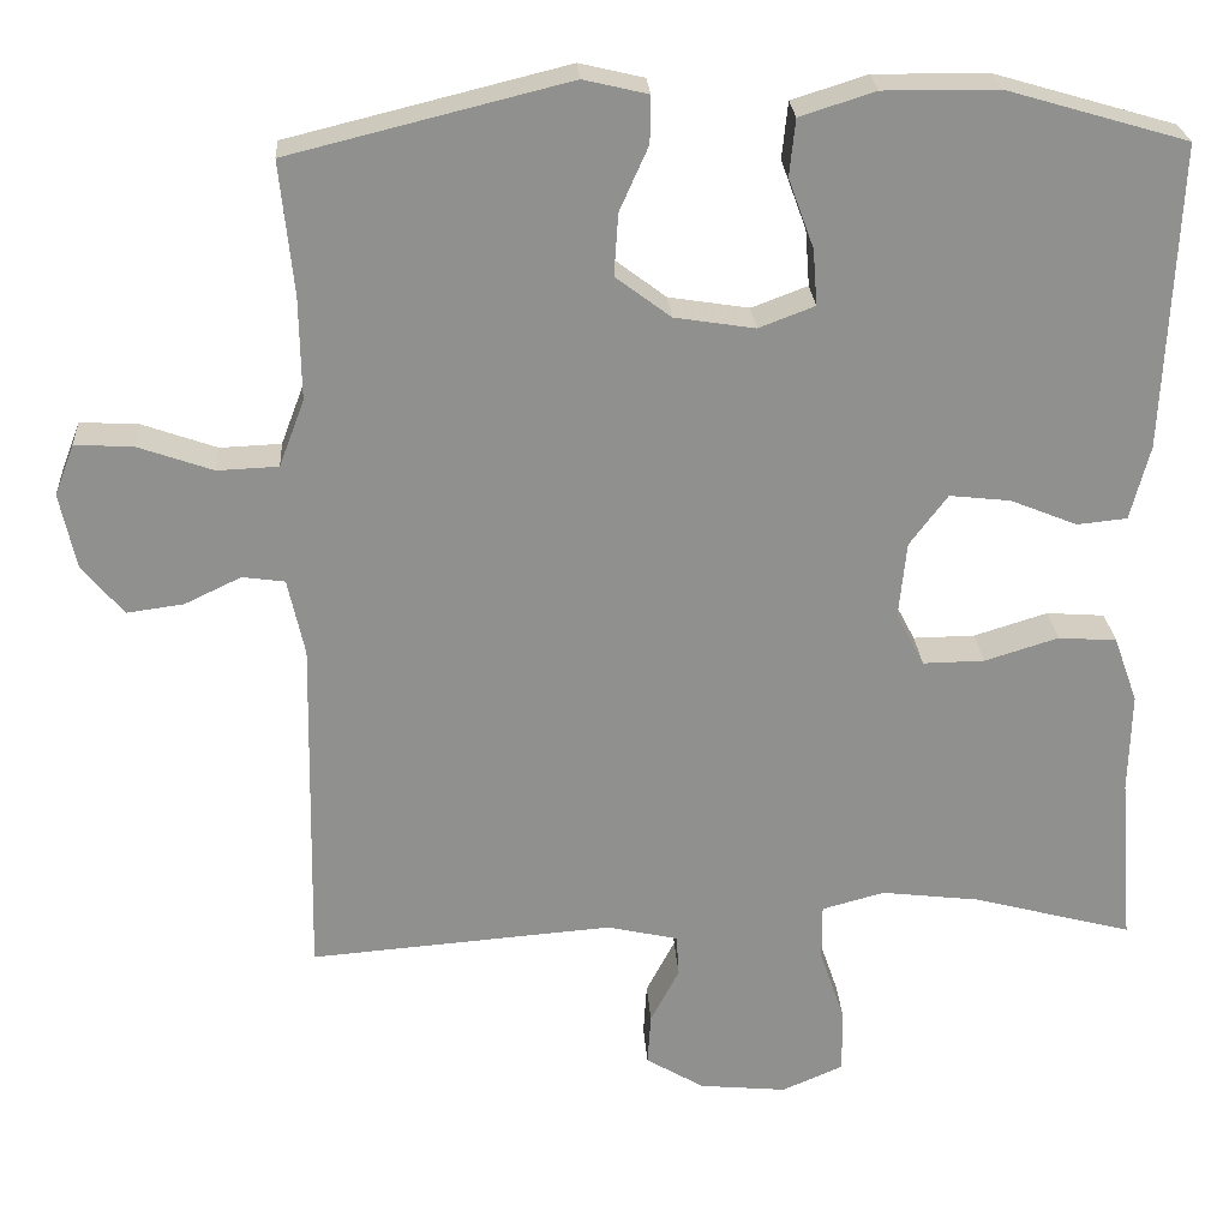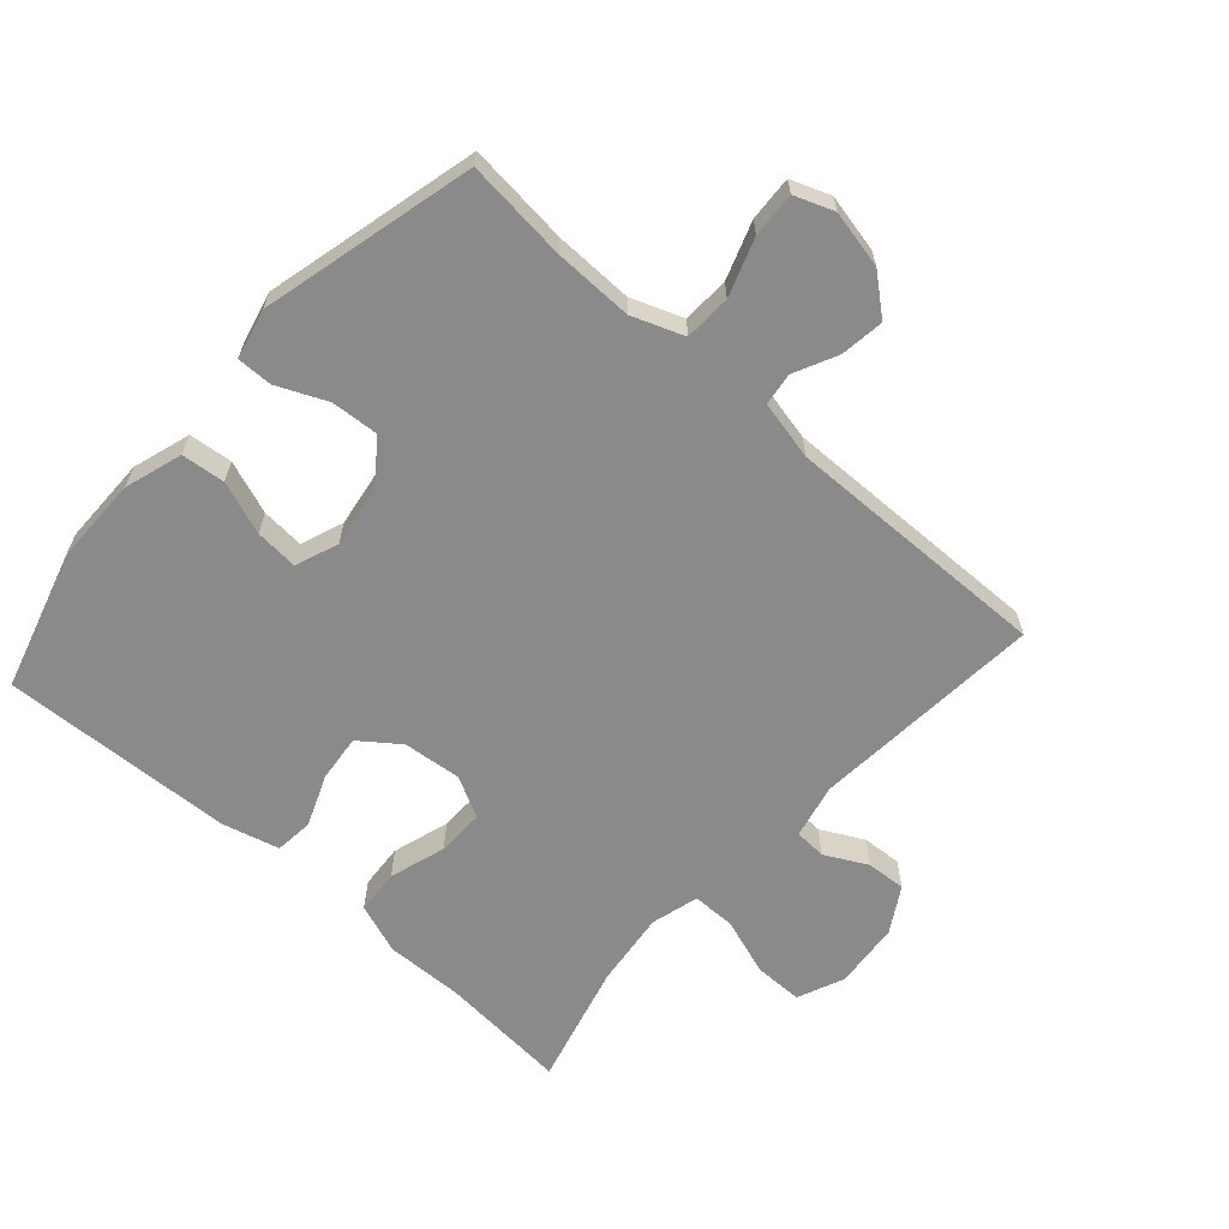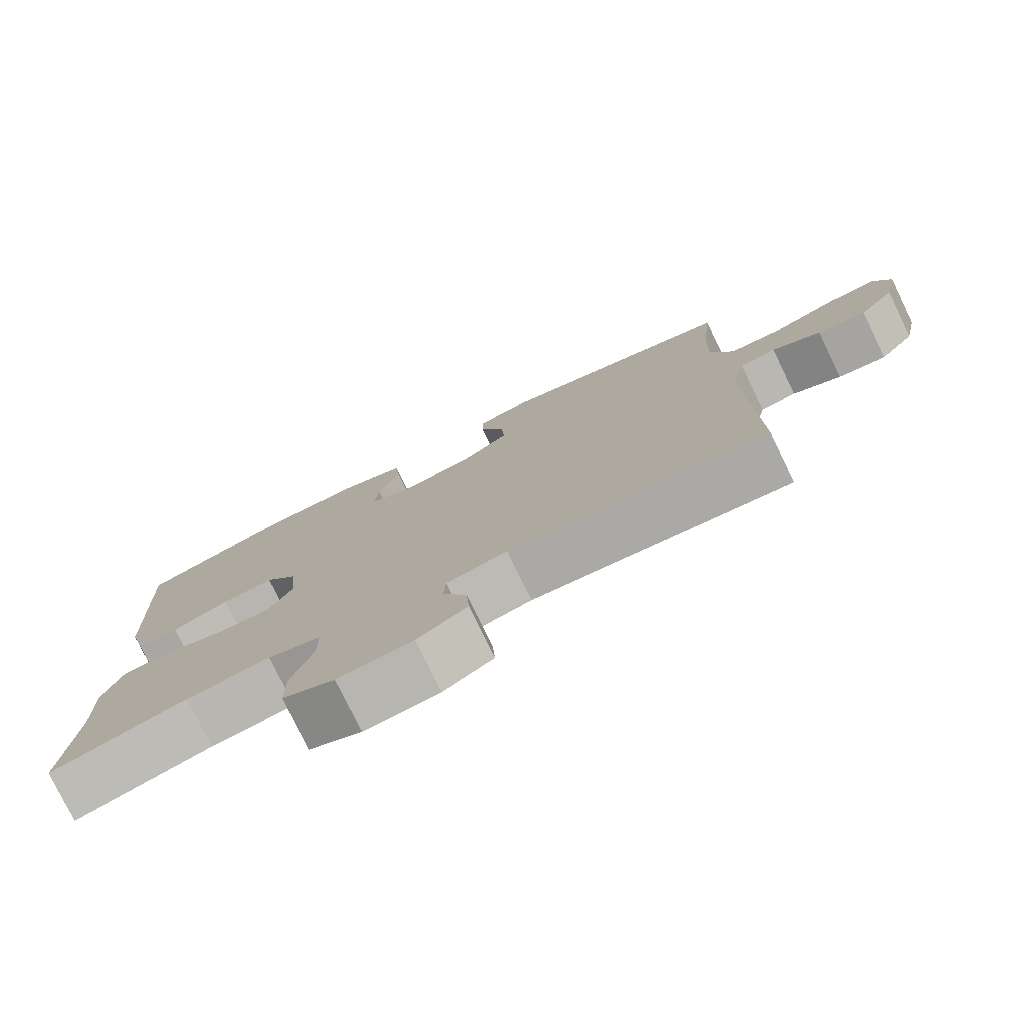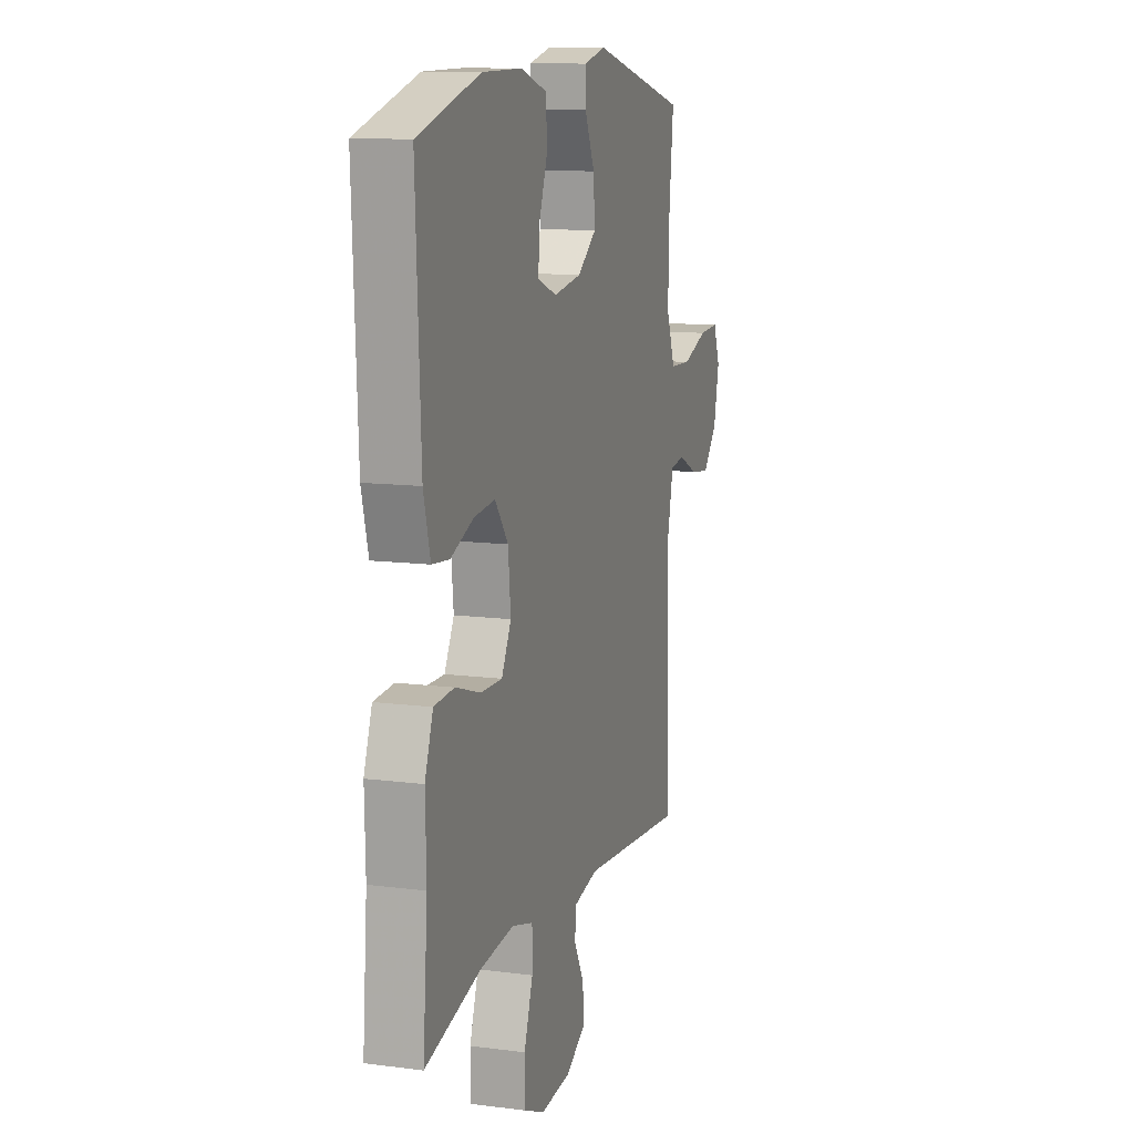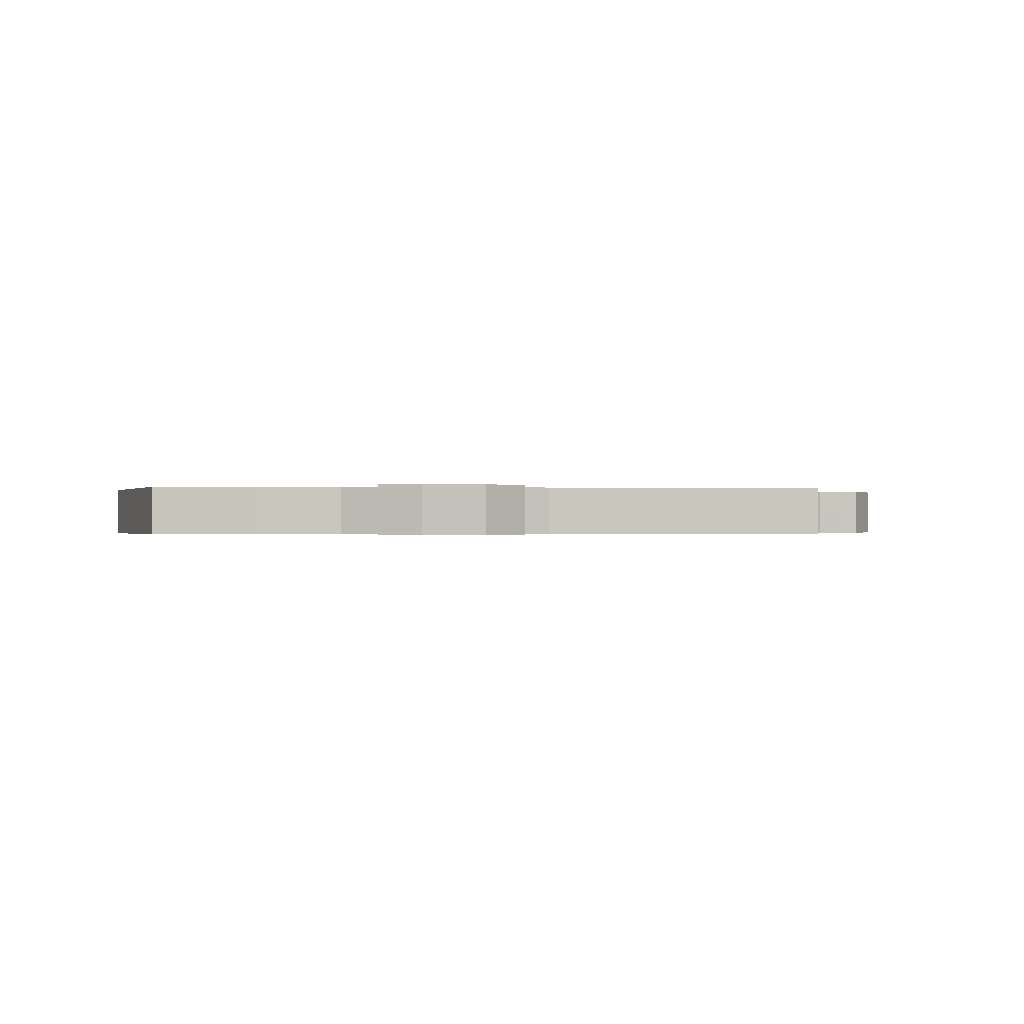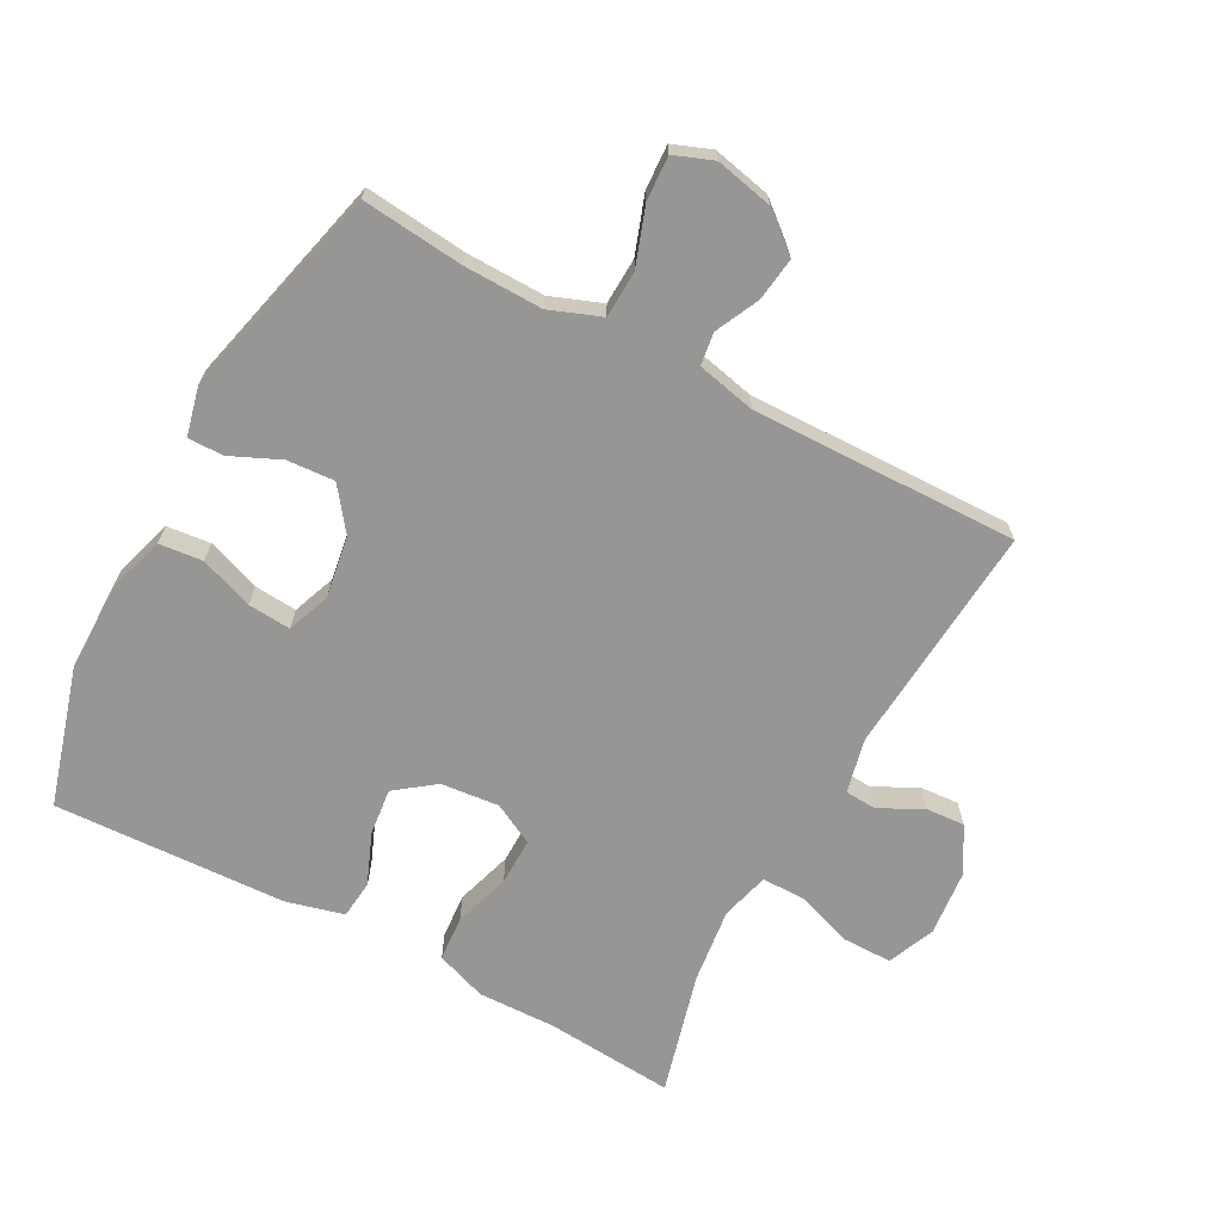
<metadata>
{"format":"obj","ext":"obj","renderer":"f3d","projection":"perspective","resolution":1024,"background":"white","views":[{"elev":24.8,"azim":176.3,"up":"+Z"},{"elev":-63.4,"azim":48.2,"up":"+Y"},{"elev":-78.0,"azim":25.9,"up":"+Z"},{"elev":11.6,"azim":-72.6,"up":"+Z"},{"elev":-0.3,"azim":84.6,"up":"+Y"},{"elev":-67.9,"azim":61.7,"up":"+Y"}]}
</metadata>
<code>
v -0.5 0.07 0.5
v -0.287 0.07 0.562
v -0.152 0.07 0.563
v -0.063 0.07 0.535
v -0.056 0.07 0.468
v -0.086 0.07 0.386
v -0.091 0.07 0.32
v -0.025 0.07 0.295
v 0.07 0.07 0.31
v 0.135 0.07 0.359
v 0.13 0.07 0.432
v 0.096 0.07 0.508
v 0.095 0.07 0.563
v 0.171 0.07 0.581
v 0.5 0.07 0.5
v 0.484 0.07 0.343
v 0.482 0.07 0.222
v 0.512 0.07 0.143
v 0.584 0.07 0.14
v 0.672 0.07 0.171
v 0.741 0.07 0.175
v 0.764 0.07 0.115
v 0.745 0.07 0.026
v 0.696 0.07 -0.033
v 0.629 0.07 -0.024
v 0.562 0.07 0.008
v 0.512 0.07 0.001
v 0.492 0.07 -0.09
v 0.5 0.07 -0.5
v 0.142 0.07 -0.472
v 0.058 0.07 -0.491
v 0.055 0.07 -0.54
v 0.089 0.07 -0.605
v 0.093 0.07 -0.666
v 0.024 0.07 -0.707
v -0.079 0.07 -0.717
v -0.151 0.07 -0.686
v -0.151 0.07 -0.611
v -0.121 0.07 -0.523
v -0.121 0.07 -0.456
v -0.195 0.07 -0.436
v -0.311 0.07 -0.45
v -0.5 0.07 -0.5
v -0.484 0.07 -0.301
v -0.487 0.07 -0.181
v -0.459 0.07 -0.103
v -0.39 0.07 -0.098
v -0.303 0.07 -0.125
v -0.23 0.07 -0.126
v -0.197 0.07 -0.063
v -0.206 0.07 0.027
v -0.251 0.07 0.087
v -0.323 0.07 0.079
v -0.402 0.07 0.047
v -0.461 0.07 0.053
v -0.484 0.07 0.141
v -0.5 0 0.5
v -0.287 0 0.562
v -0.152 0 0.563
v -0.063 0 0.535
v -0.056 0 0.468
v -0.086 0 0.386
v -0.091 0 0.32
v -0.025 0 0.295
v 0.07 0 0.31
v 0.135 0 0.359
v 0.13 0 0.432
v 0.096 0 0.508
v 0.095 0 0.563
v 0.171 0 0.581
v 0.5 0 0.5
v 0.484 0 0.343
v 0.482 0 0.222
v 0.512 0 0.143
v 0.584 0 0.14
v 0.672 0 0.171
v 0.741 0 0.175
v 0.764 0 0.115
v 0.745 0 0.026
v 0.696 0 -0.033
v 0.629 0 -0.024
v 0.562 0 0.008
v 0.512 0 0.001
v 0.492 0 -0.09
v 0.5 0 -0.5
v 0.142 0 -0.472
v 0.058 0 -0.491
v 0.055 0 -0.54
v 0.089 0 -0.605
v 0.093 0 -0.666
v 0.024 0 -0.707
v -0.079 0 -0.717
v -0.151 0 -0.686
v -0.151 0 -0.611
v -0.121 0 -0.523
v -0.121 0 -0.456
v -0.195 0 -0.436
v -0.311 0 -0.45
v -0.5 0 -0.5
v -0.484 0 -0.301
v -0.487 0 -0.181
v -0.459 0 -0.103
v -0.39 0 -0.098
v -0.303 0 -0.125
v -0.23 0 -0.126
v -0.197 0 -0.063
v -0.206 0 0.027
v -0.251 0 0.087
v -0.323 0 0.079
v -0.402 0 0.047
v -0.461 0 0.053
v -0.484 0 0.141
f 4 5 6
f 3 4 6
f 2 3 6
f 1 2 6
f 56 1 6
f 55 56 6
f 54 55 6
f 53 54 6
f 52 53 6 7
f 51 52 7 8
f 50 51 8 9
f 49 50 9 10
f 46 47 48
f 45 46 48
f 44 45 48
f 44 48 49
f 43 44 49
f 42 43 49
f 41 42 49 10
f 37 38 39
f 36 37 39
f 35 36 39
f 34 35 39
f 33 34 39
f 32 33 39
f 31 32 39 40
f 40 41 10
f 31 40 10
f 30 31 10
f 24 25 26
f 23 24 26
f 22 23 26
f 21 22 26
f 20 21 26
f 19 20 26
f 18 19 26 27
f 17 18 27 28
f 14 15 16
f 13 14 16
f 12 13 16
f 11 12 16
f 10 11 16 17
f 28 29 30
f 17 28 30
f 10 17 30
f 62 61 60
f 62 60 59
f 62 59 58
f 62 58 57
f 62 57 112
f 62 112 111
f 62 111 110
f 62 110 109
f 63 62 109 108
f 64 63 108 107
f 65 64 107 106
f 66 65 106 105
f 104 103 102
f 104 102 101
f 104 101 100
f 105 104 100
f 105 100 99
f 105 99 98
f 66 105 98 97
f 95 94 93
f 95 93 92
f 95 92 91
f 95 91 90
f 95 90 89
f 95 89 88
f 96 95 88 87
f 66 97 96
f 66 96 87
f 66 87 86
f 82 81 80
f 82 80 79
f 82 79 78
f 82 78 77
f 82 77 76
f 82 76 75
f 83 82 75 74
f 84 83 74 73
f 72 71 70
f 72 70 69
f 72 69 68
f 72 68 67
f 73 72 67 66
f 86 85 84
f 86 84 73
f 86 73 66
f 1 57 58 2
f 2 58 59 3
f 3 59 60 4
f 4 60 61 5
f 5 61 62 6
f 6 62 63 7
f 7 63 64 8
f 8 64 65 9
f 9 65 66 10
f 10 66 67 11
f 11 67 68 12
f 12 68 69 13
f 13 69 70 14
f 14 70 71 15
f 15 71 72 16
f 16 72 73 17
f 17 73 74 18
f 18 74 75 19
f 19 75 76 20
f 20 76 77 21
f 21 77 78 22
f 22 78 79 23
f 23 79 80 24
f 24 80 81 25
f 25 81 82 26
f 26 82 83 27
f 27 83 84 28
f 28 84 85 29
f 29 85 86 30
f 30 86 87 31
f 31 87 88 32
f 32 88 89 33
f 33 89 90 34
f 34 90 91 35
f 35 91 92 36
f 36 92 93 37
f 37 93 94 38
f 38 94 95 39
f 39 95 96 40
f 40 96 97 41
f 41 97 98 42
f 42 98 99 43
f 43 99 100 44
f 44 100 101 45
f 45 101 102 46
f 46 102 103 47
f 47 103 104 48
f 48 104 105 49
f 49 105 106 50
f 50 106 107 51
f 51 107 108 52
f 52 108 109 53
f 53 109 110 54
f 54 110 111 55
f 55 111 112 56
f 56 112 57 1

</code>
